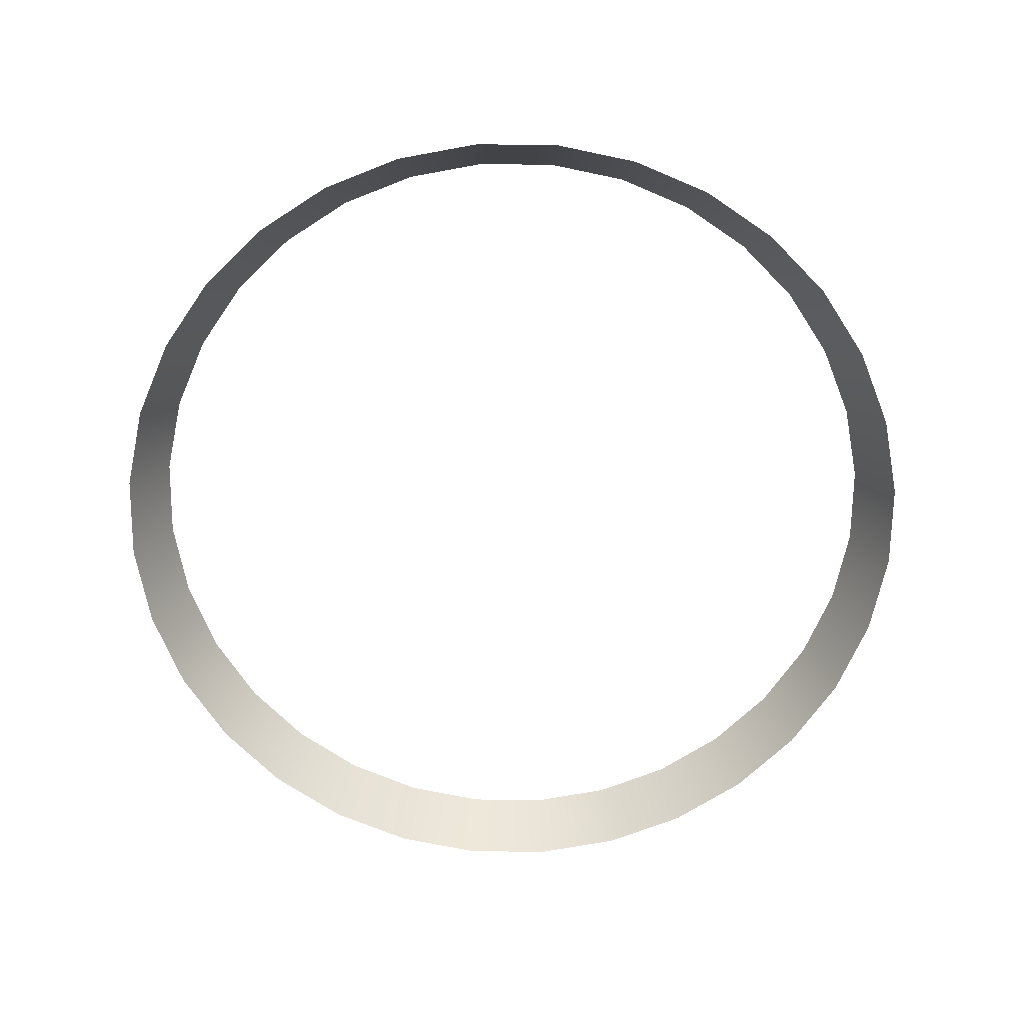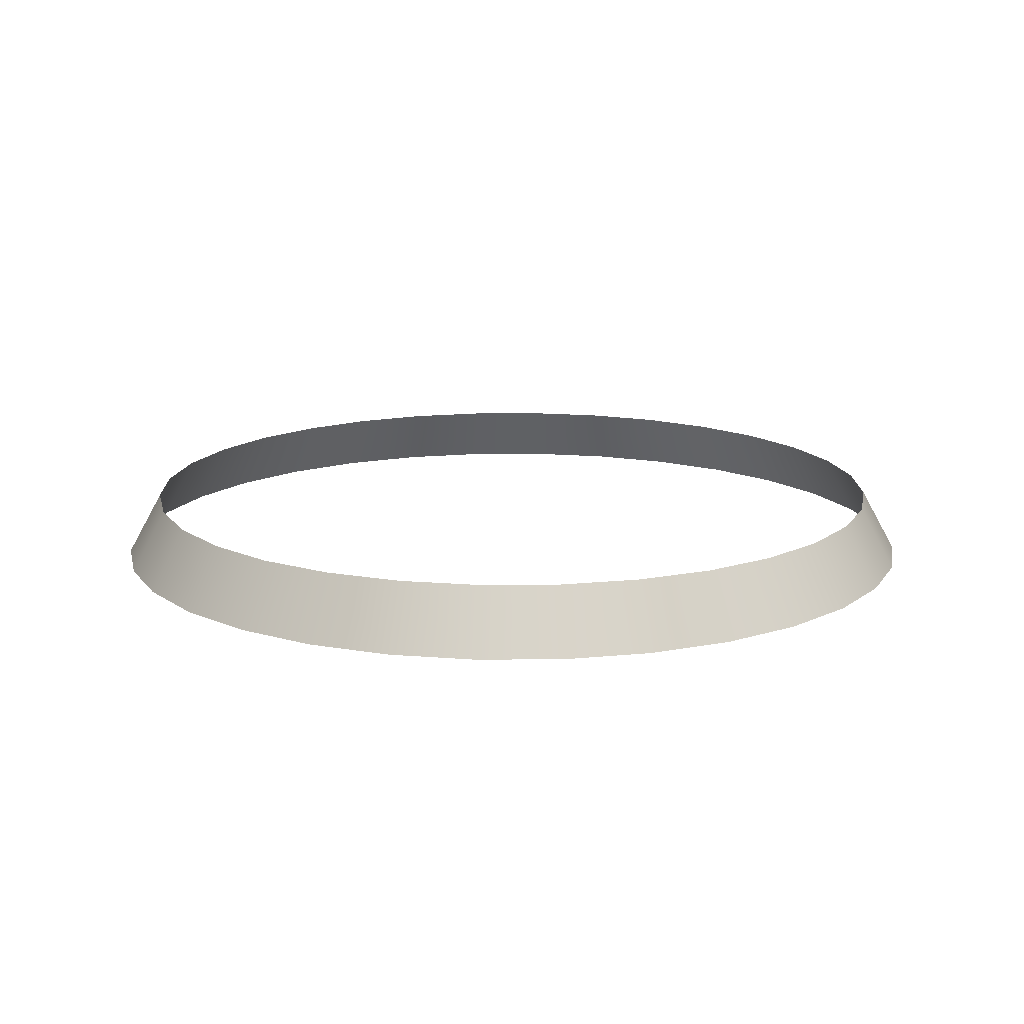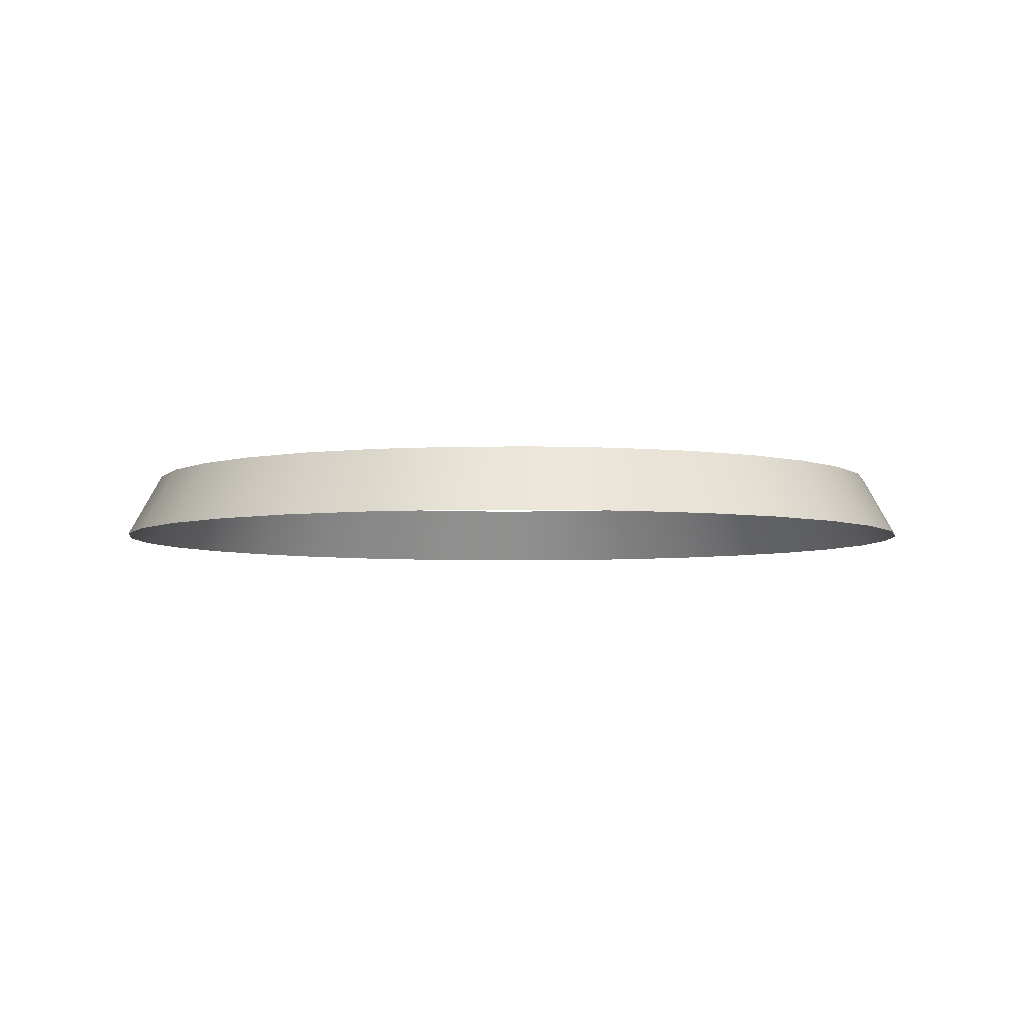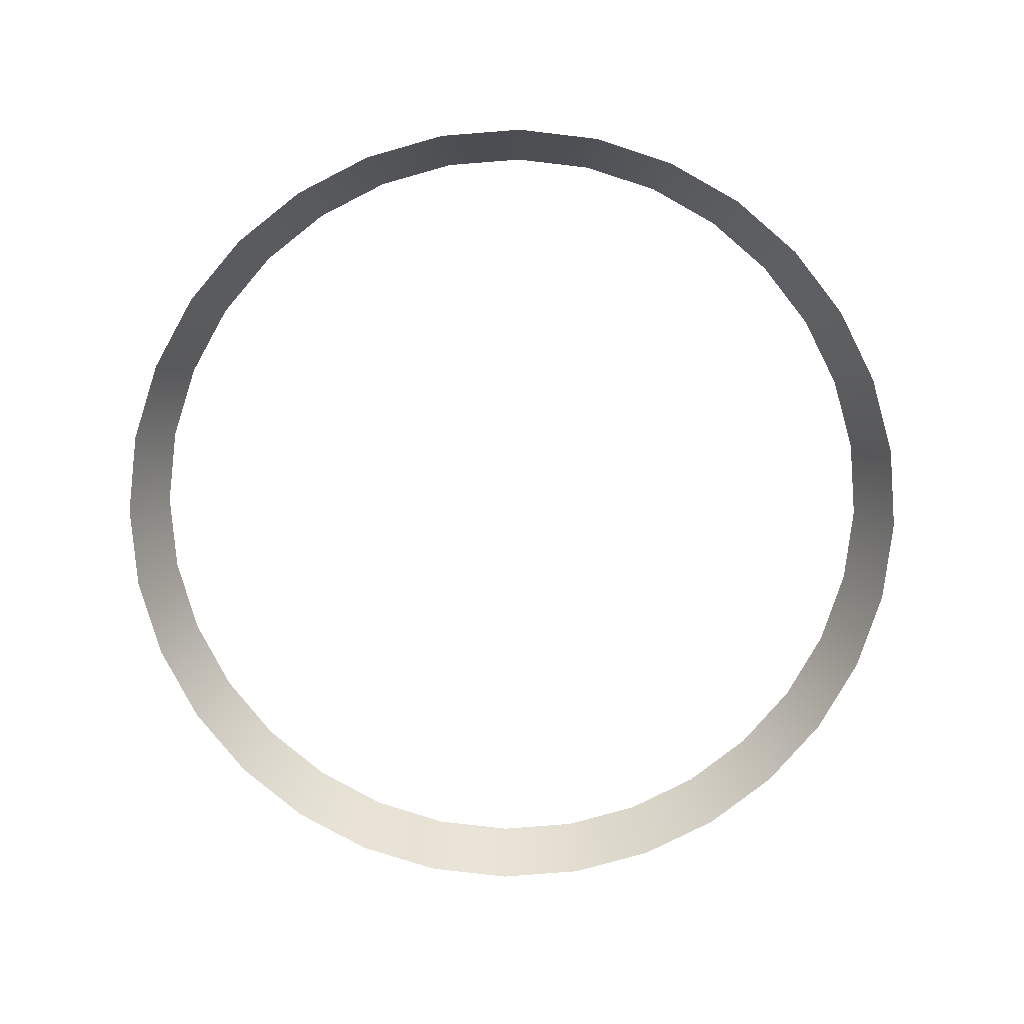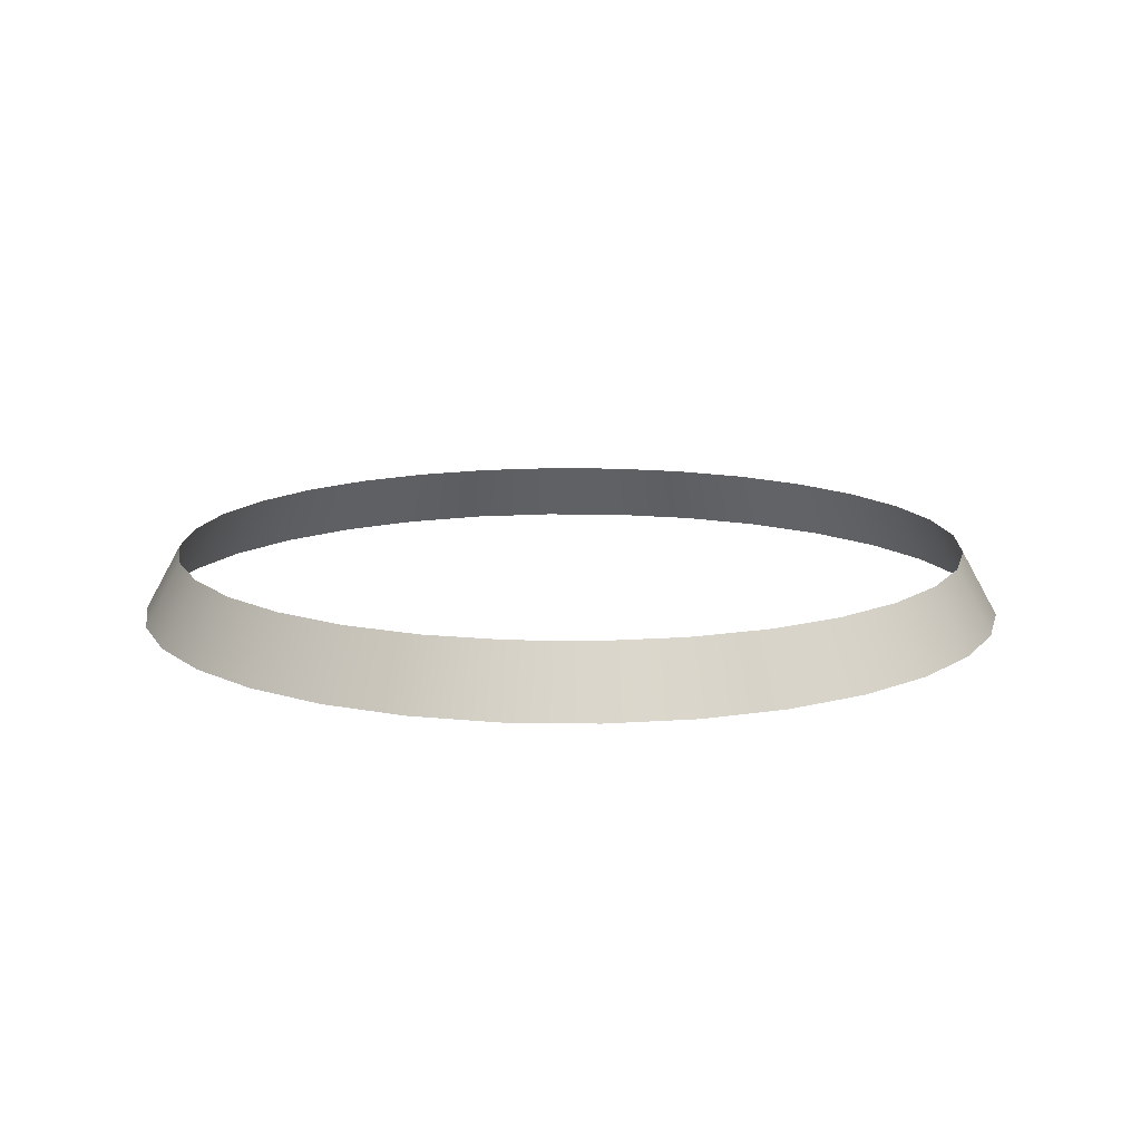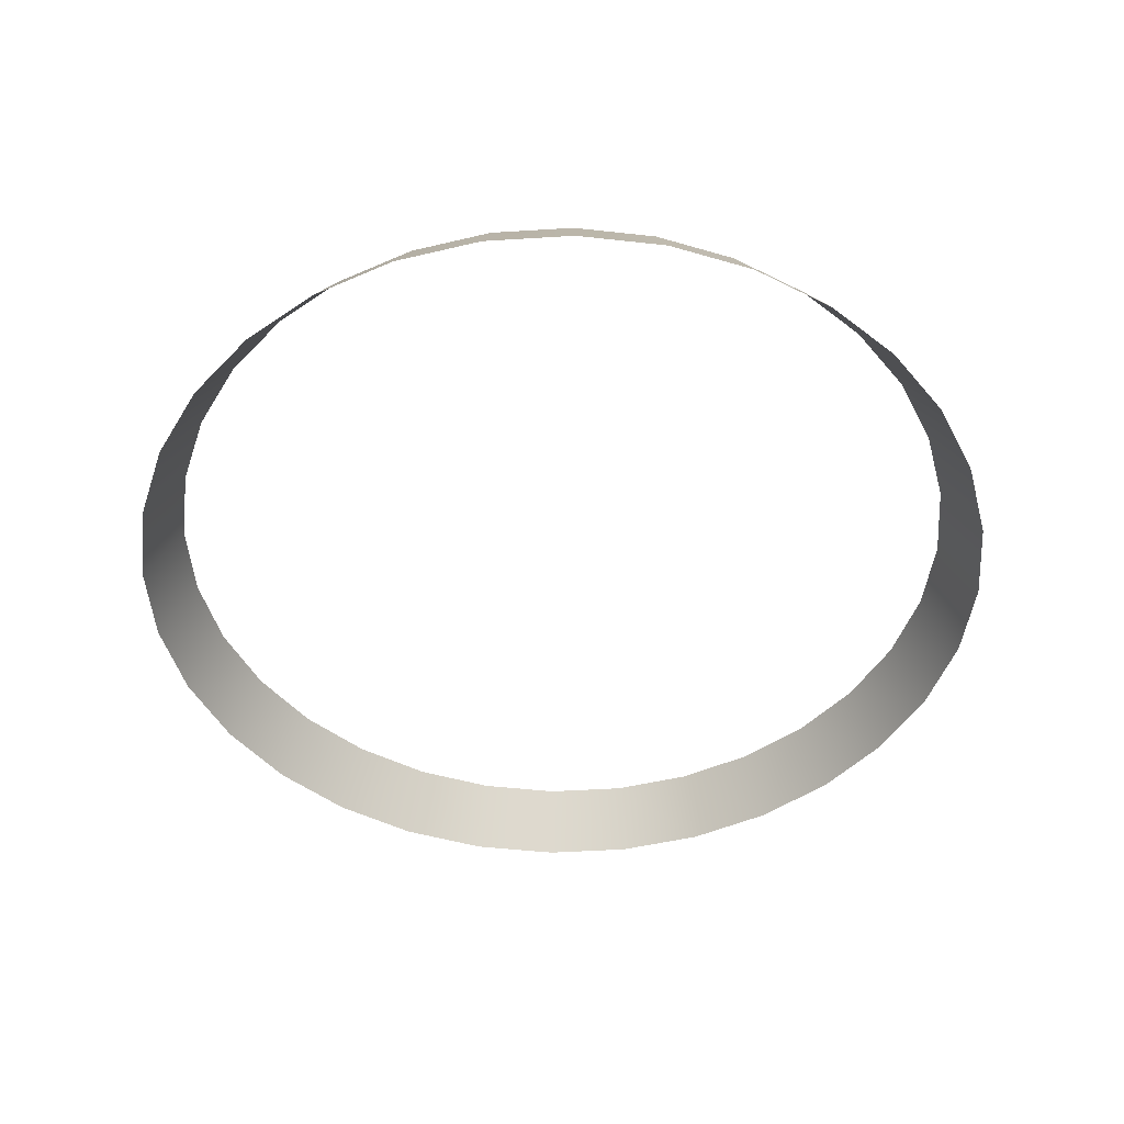
<metadata>
{"format":"obj","ext":"obj","renderer":"f3d","projection":"perspective","resolution":1024,"background":"white","views":[{"elev":-68.0,"azim":-62.6,"up":"+Y"},{"elev":14.7,"azim":-6.7,"up":"+Y"},{"elev":-4.5,"azim":-138.1,"up":"+Y"},{"elev":-77.5,"azim":-91.1,"up":"+Y"},{"elev":13.3,"azim":-26.0,"up":"+Y"},{"elev":-47.1,"azim":-91.6,"up":"+Y"}]}
</metadata>
<code>
v 0.4856 1.966 -1.468
v 0.4848 1.966 -1.46
v 0.4883 1.972 -1.46
v 0.492 1.966 -1.436
v 0.4973 1.966 -1.43
v 0.4997 1.972 -1.432
v 0.4856 1.966 -1.452
v 0.4912 1.972 -1.445
v 0.4881 1.966 -1.444
v 0.5037 1.966 -1.425
v 0.5057 1.972 -1.428
v 0.5124 1.972 -1.424
v 0.5111 1.966 -1.421
v 0.5191 1.966 -1.418
v 0.5198 1.972 -1.422
v 0.5191 1.966 -1.418
v 0.5274 1.966 -1.418
v 0.5357 1.966 -1.418
v 0.535 1.972 -1.422
v 0.5437 1.966 -1.421
v 0.5511 1.966 -1.425
v 0.5491 1.972 -1.428
v 0.5575 1.966 -1.43
v 0.5551 1.972 -1.432
v 0.5628 1.966 -1.436
v 0.5667 1.966 -1.444
v 0.5692 1.966 -1.452
v 0.5658 1.972 -1.453
v 0.57 1.966 -1.46
v 0.5665 1.972 -1.46
v 0.5692 1.966 -1.468
v 0.5635 1.972 -1.475
v 0.5667 1.966 -1.476
v 0.5628 1.966 -1.484
v 0.5575 1.966 -1.49
v 0.5551 1.972 -1.488
v 0.5511 1.966 -1.496
v 0.5424 1.972 -1.496
v 0.5437 1.966 -1.499
v 0.5357 1.966 -1.502
v 0.535 1.972 -1.499
v 0.5274 1.966 -1.503
v 0.5191 1.966 -1.502
v 0.5198 1.972 -1.499
v 0.5124 1.972 -1.496
v 0.5111 1.966 -1.499
v 0.5037 1.966 -1.496
v 0.4973 1.966 -1.49
v 0.4997 1.972 -1.488
v 0.492 1.966 -1.484
v 0.4881 1.966 -1.476
v 0.4912 1.972 -1.475
v 0.489 1.972 -1.468
v 0.489 1.972 -1.453
v 0.5424 1.972 -1.424
v 0.5635 1.972 -1.445
v 0.5599 1.972 -1.438
v 0.5658 1.972 -1.468
v 0.5491 1.972 -1.493
v 0.5198 1.972 -1.499
v 0.5191 1.966 -1.502
v 0.4949 1.972 -1.438
v 0.5198 1.972 -1.422
v 0.5274 1.972 -1.421
v 0.5599 1.972 -1.482
v 0.5274 1.972 -1.499
v 0.5057 1.972 -1.493
v 0.4949 1.972 -1.482
f 1 2 3
f 4 5 6
f 3 2 7
f 8 9 4
f 5 10 11
f 12 13 14
f 15 16 17
f 17 18 19
f 20 21 22
f 21 23 24
f 24 23 25
f 26 27 28
f 27 29 30
f 30 29 31
f 32 33 34
f 34 35 36
f 36 35 37
f 38 39 40
f 41 40 42
f 42 43 44
f 45 46 47
f 47 48 49
f 49 48 50
f 50 51 52
f 51 1 53
f 9 8 54
f 13 12 11
f 55 19 18
f 56 57 25
f 32 58 31
f 39 38 59
f 45 60 61
f 53 1 3
f 62 4 6
f 54 3 7
f 62 8 4
f 6 5 11
f 63 12 14
f 64 15 17
f 64 17 19
f 55 20 22
f 22 21 24
f 57 24 25
f 56 26 28
f 28 27 30
f 58 30 31
f 65 32 34
f 65 34 36
f 59 36 37
f 41 38 40
f 66 41 42
f 66 42 44
f 67 45 47
f 67 47 49
f 68 49 50
f 68 50 52
f 52 51 53
f 7 9 54
f 10 13 11
f 20 55 18
f 26 56 25
f 33 32 31
f 37 39 59
f 46 45 61

</code>
